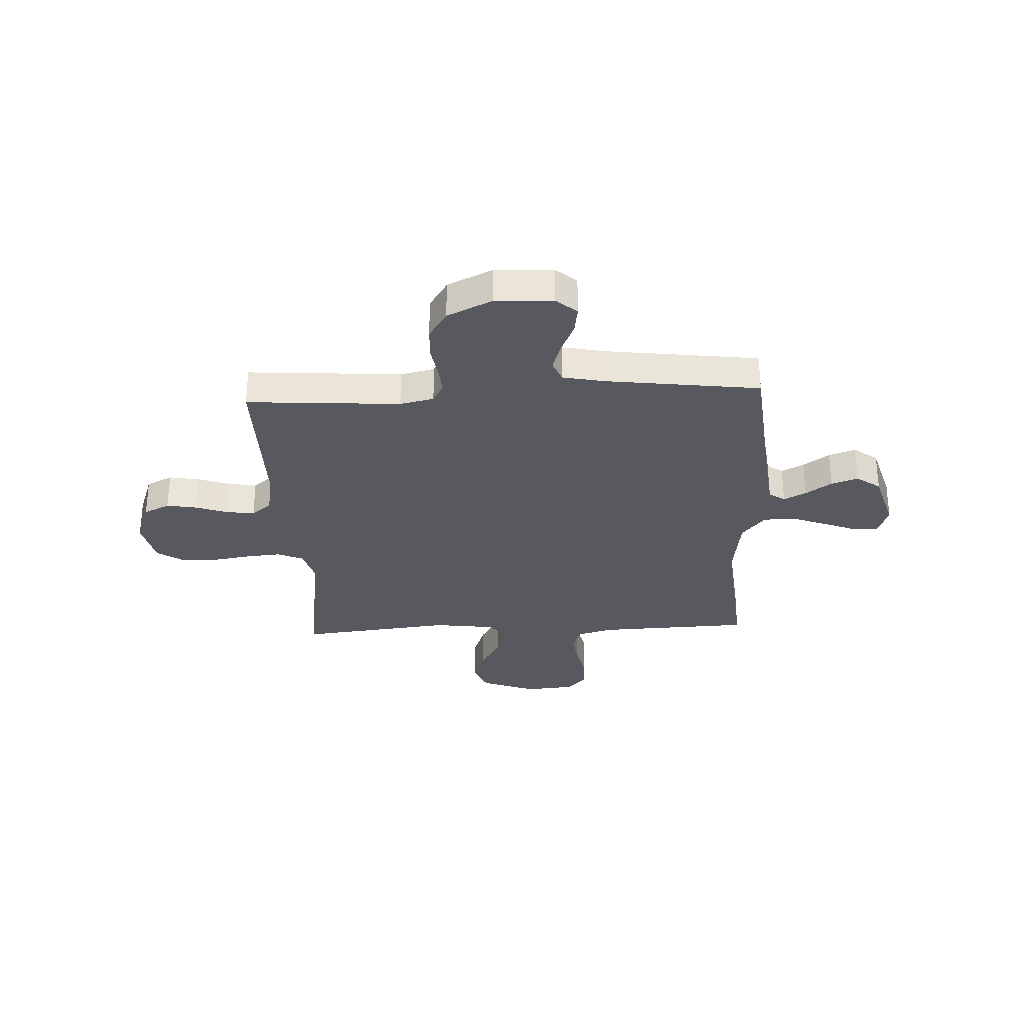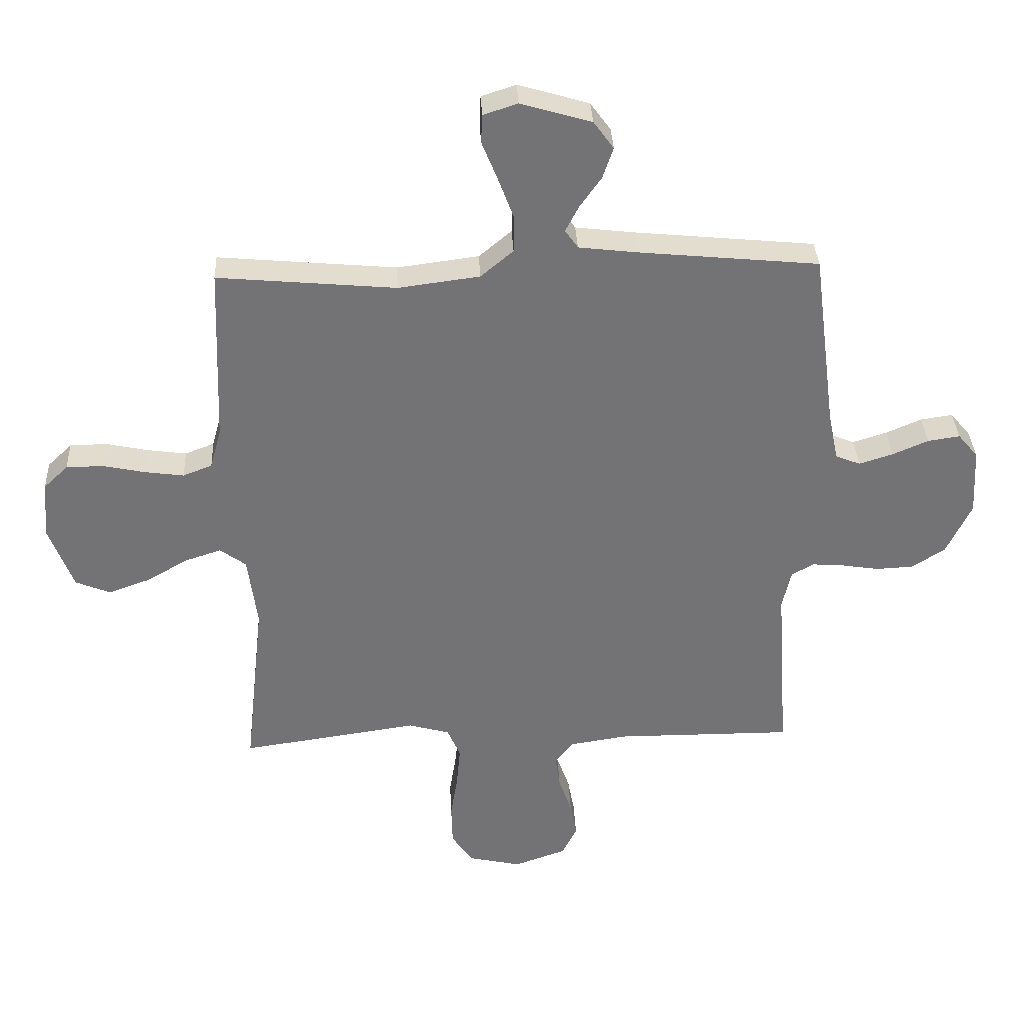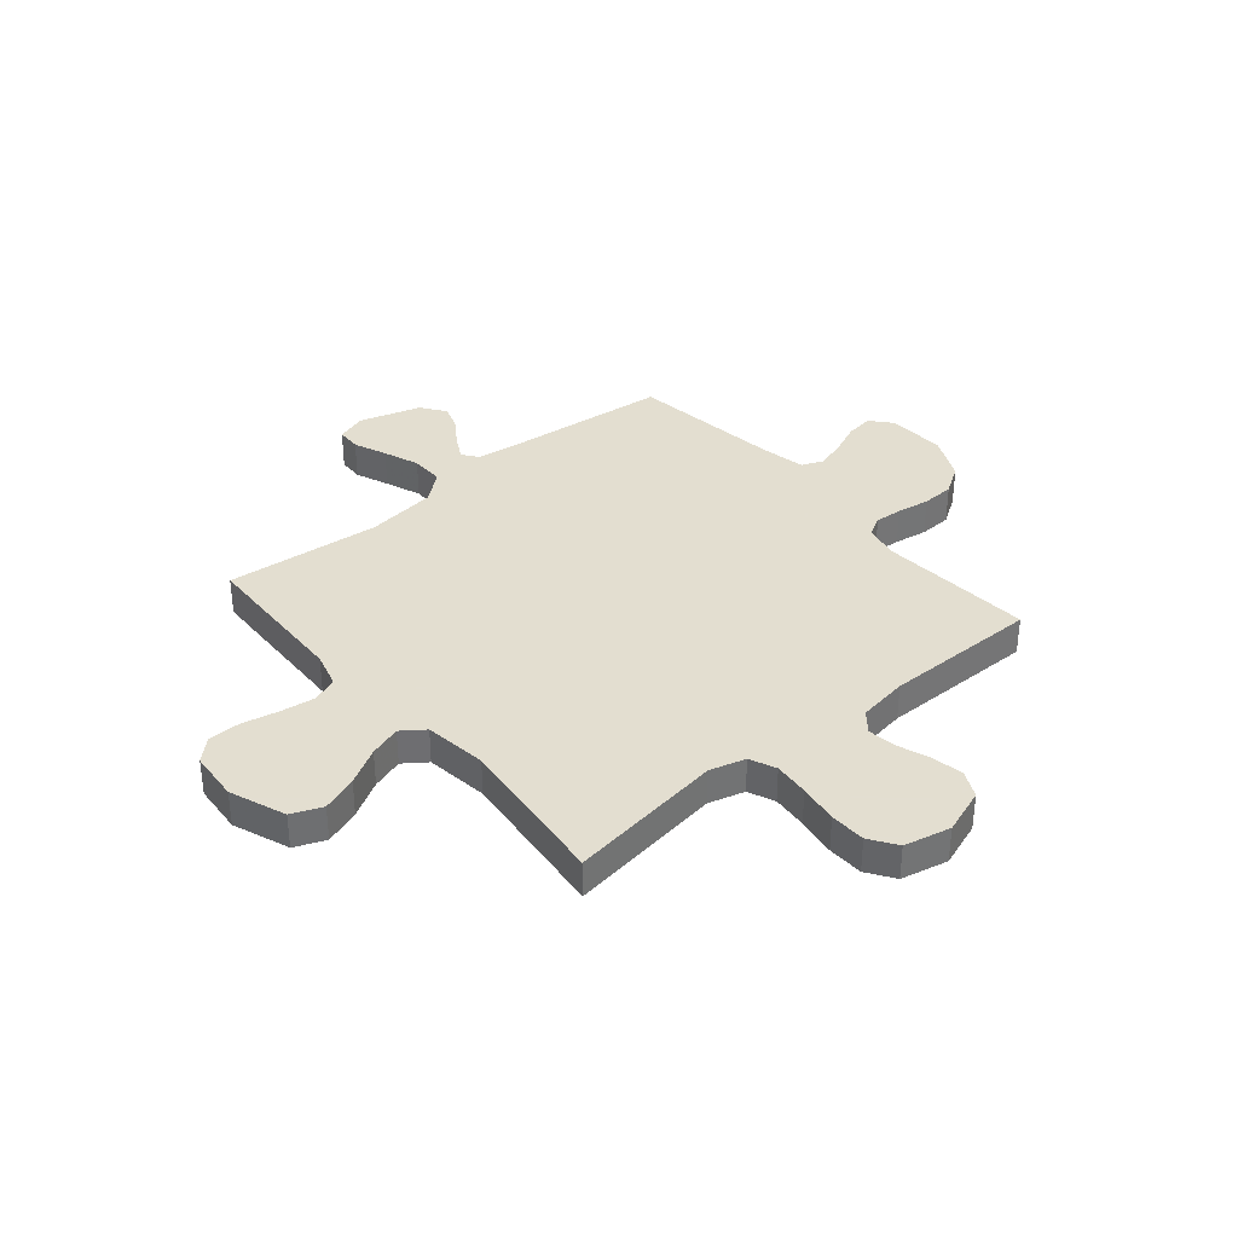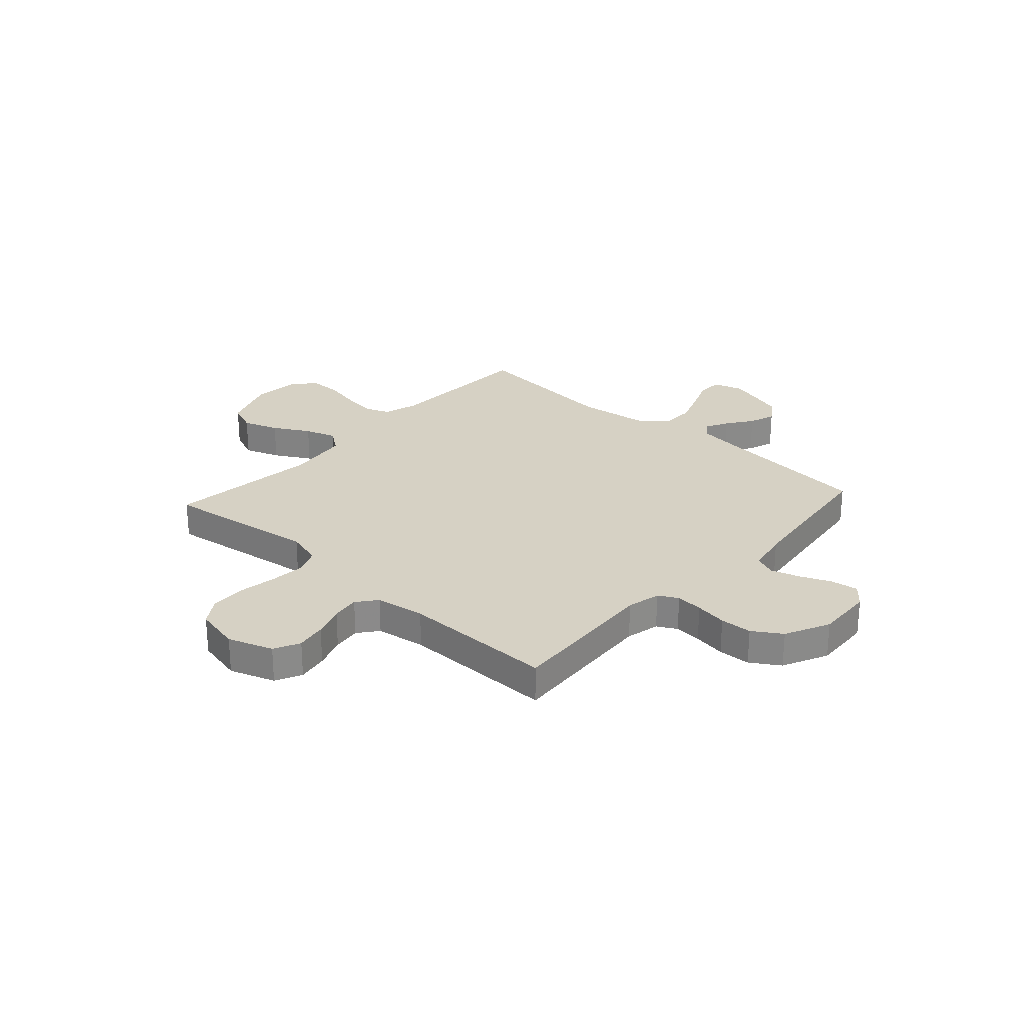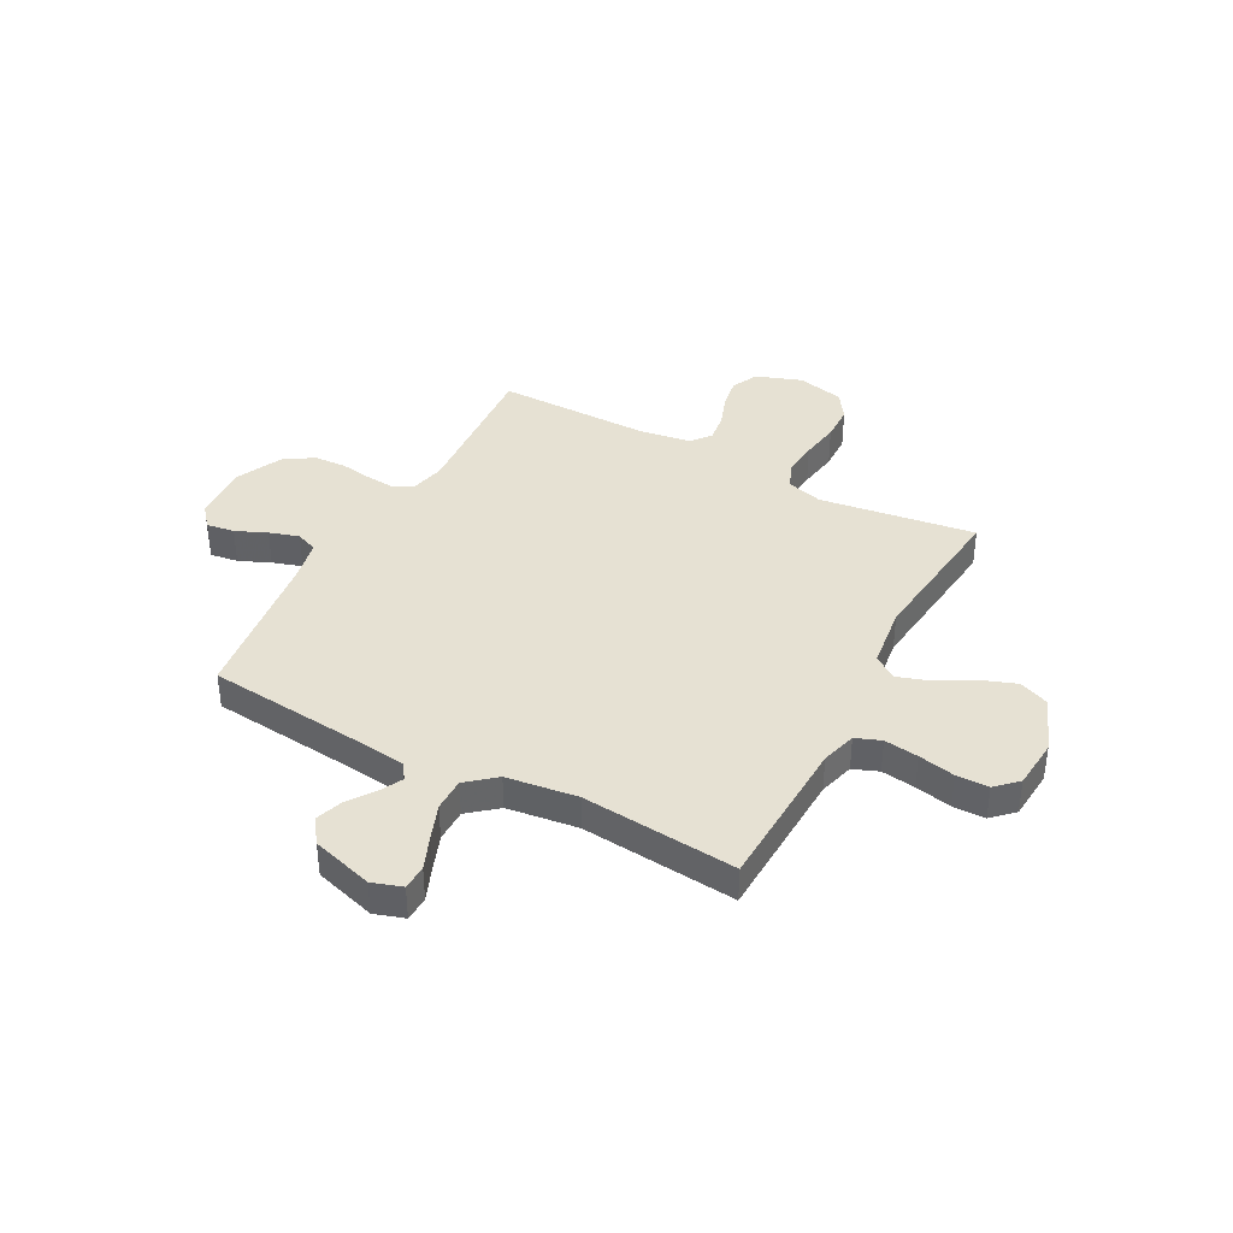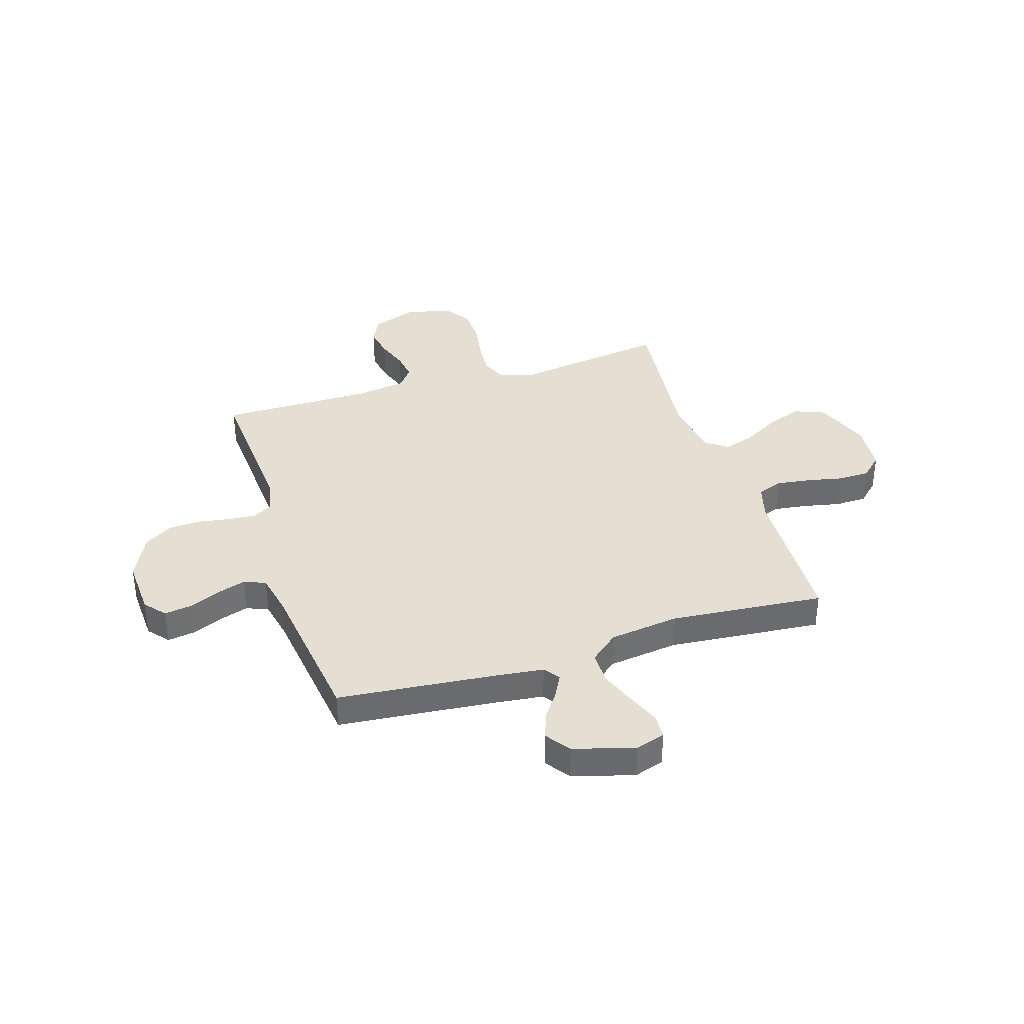
<metadata>
{"format":"obj","ext":"obj","renderer":"f3d","projection":"perspective","resolution":1024,"background":"white","views":[{"elev":-30.3,"azim":-87.2,"up":"+Y"},{"elev":34.3,"azim":177.3,"up":"+Z"},{"elev":35.9,"azim":139.9,"up":"+Y"},{"elev":26.8,"azim":-137.7,"up":"+Y"},{"elev":38.8,"azim":28.2,"up":"+Y"},{"elev":37.0,"azim":-17.4,"up":"+Y"}]}
</metadata>
<code>
v -0.5 0.07 0.5
v -0.2 0.07 0.529
v -0.098 0.07 0.541
v -0.076 0.07 0.572
v -0.099 0.07 0.616
v -0.135 0.07 0.667
v -0.153 0.07 0.719
v -0.119 0.07 0.766
v 0 0.07 0.801
v 0.058 0.07 0.782
v 0.06 0.07 0.734
v 0.034 0.07 0.67
v 0.008 0.07 0.601
v 0.008 0.07 0.537
v 0.063 0.07 0.491
v 0.2 0.07 0.473
v 0.5 0.07 0.5
v 0.511 0.07 0.2
v 0.53 0.07 0.132
v 0.579 0.07 0.113
v 0.645 0.07 0.122
v 0.716 0.07 0.137
v 0.778 0.07 0.136
v 0.819 0.07 0.097
v 0.827 0.07 0
v 0.786 0.07 -0.108
v 0.727 0.07 -0.132
v 0.658 0.07 -0.107
v 0.588 0.07 -0.067
v 0.527 0.07 -0.047
v 0.483 0.07 -0.079
v 0.467 0.07 -0.2
v 0.5 0.07 -0.5
v 0.2 0.07 -0.457
v 0.131 0.07 -0.476
v 0.109 0.07 -0.527
v 0.115 0.07 -0.595
v 0.127 0.07 -0.671
v 0.125 0.07 -0.74
v 0.09 0.07 -0.792
v 0 0.07 -0.812
v -0.088 0.07 -0.781
v -0.113 0.07 -0.73
v -0.102 0.07 -0.67
v -0.08 0.07 -0.608
v -0.072 0.07 -0.553
v -0.103 0.07 -0.514
v -0.2 0.07 -0.499
v -0.5 0.07 -0.5
v -0.479 0.07 -0.2
v -0.494 0.07 -0.134
v -0.532 0.07 -0.113
v -0.585 0.07 -0.117
v -0.648 0.07 -0.127
v -0.711 0.07 -0.124
v -0.767 0.07 -0.088
v -0.809 0.07 0
v -0.803 0.07 0.113
v -0.769 0.07 0.153
v -0.715 0.07 0.145
v -0.655 0.07 0.119
v -0.598 0.07 0.101
v -0.556 0.07 0.118
v -0.539 0.07 0.2
v -0.5 0 0.5
v -0.2 0 0.529
v -0.098 0 0.541
v -0.076 0 0.572
v -0.099 0 0.616
v -0.135 0 0.667
v -0.153 0 0.719
v -0.119 0 0.766
v 0 0 0.801
v 0.058 0 0.782
v 0.06 0 0.734
v 0.034 0 0.67
v 0.008 0 0.601
v 0.008 0 0.537
v 0.063 0 0.491
v 0.2 0 0.473
v 0.5 0 0.5
v 0.511 0 0.2
v 0.53 0 0.132
v 0.579 0 0.113
v 0.645 0 0.122
v 0.716 0 0.137
v 0.778 0 0.136
v 0.819 0 0.097
v 0.827 0 0
v 0.786 0 -0.108
v 0.727 0 -0.132
v 0.658 0 -0.107
v 0.588 0 -0.067
v 0.527 0 -0.047
v 0.483 0 -0.079
v 0.467 0 -0.2
v 0.5 0 -0.5
v 0.2 0 -0.457
v 0.131 0 -0.476
v 0.109 0 -0.527
v 0.115 0 -0.595
v 0.127 0 -0.671
v 0.125 0 -0.74
v 0.09 0 -0.792
v 0 0 -0.812
v -0.088 0 -0.781
v -0.113 0 -0.73
v -0.102 0 -0.67
v -0.08 0 -0.608
v -0.072 0 -0.553
v -0.103 0 -0.514
v -0.2 0 -0.499
v -0.5 0 -0.5
v -0.479 0 -0.2
v -0.494 0 -0.134
v -0.532 0 -0.113
v -0.585 0 -0.117
v -0.648 0 -0.127
v -0.711 0 -0.124
v -0.767 0 -0.088
v -0.809 0 0
v -0.803 0 0.113
v -0.769 0 0.153
v -0.715 0 0.145
v -0.655 0 0.119
v -0.598 0 0.101
v -0.556 0 0.118
v -0.539 0 0.2
f 59 60 61
f 58 59 61
f 57 58 61
f 56 57 61
f 55 56 61
f 54 55 61
f 53 54 61
f 52 53 61 62
f 51 52 62 63
f 48 49 50
f 47 48 50 51
f 43 44 45
f 42 43 45
f 41 42 45
f 40 41 45
f 39 40 45
f 38 39 45
f 37 38 45
f 36 37 45 46
f 35 36 46 47
f 32 33 34
f 51 63 64
f 47 51 64
f 35 47 64
f 34 35 64
f 32 34 64
f 31 32 64
f 27 28 29
f 26 27 29
f 25 26 29
f 24 25 29
f 23 24 29
f 22 23 29
f 21 22 29
f 16 17 18
f 15 16 18 19
f 10 11 12
f 9 10 12
f 8 9 12
f 7 8 12
f 6 7 12
f 5 6 12
f 4 5 12 13
f 3 4 13 14
f 64 1 2
f 31 64 2
f 30 31 2
f 20 21 29 30
f 19 20 30
f 30 2 3
f 19 30 3
f 15 19 3
f 3 14 15
f 125 124 123
f 125 123 122
f 125 122 121
f 125 121 120
f 125 120 119
f 125 119 118
f 125 118 117
f 126 125 117 116
f 127 126 116 115
f 114 113 112
f 115 114 112 111
f 109 108 107
f 109 107 106
f 109 106 105
f 109 105 104
f 109 104 103
f 109 103 102
f 109 102 101
f 110 109 101 100
f 111 110 100 99
f 98 97 96
f 128 127 115
f 128 115 111
f 128 111 99
f 128 99 98
f 128 98 96
f 128 96 95
f 93 92 91
f 93 91 90
f 93 90 89
f 93 89 88
f 93 88 87
f 93 87 86
f 93 86 85
f 82 81 80
f 83 82 80 79
f 76 75 74
f 76 74 73
f 76 73 72
f 76 72 71
f 76 71 70
f 76 70 69
f 77 76 69 68
f 78 77 68 67
f 66 65 128
f 66 128 95
f 66 95 94
f 94 93 85 84
f 94 84 83
f 67 66 94
f 67 94 83
f 67 83 79
f 79 78 67
f 1 65 66 2
f 2 66 67 3
f 3 67 68 4
f 4 68 69 5
f 5 69 70 6
f 6 70 71 7
f 7 71 72 8
f 8 72 73 9
f 9 73 74 10
f 10 74 75 11
f 11 75 76 12
f 12 76 77 13
f 13 77 78 14
f 14 78 79 15
f 15 79 80 16
f 16 80 81 17
f 17 81 82 18
f 18 82 83 19
f 19 83 84 20
f 20 84 85 21
f 21 85 86 22
f 22 86 87 23
f 23 87 88 24
f 24 88 89 25
f 25 89 90 26
f 26 90 91 27
f 27 91 92 28
f 28 92 93 29
f 29 93 94 30
f 30 94 95 31
f 31 95 96 32
f 32 96 97 33
f 33 97 98 34
f 34 98 99 35
f 35 99 100 36
f 36 100 101 37
f 37 101 102 38
f 38 102 103 39
f 39 103 104 40
f 40 104 105 41
f 41 105 106 42
f 42 106 107 43
f 43 107 108 44
f 44 108 109 45
f 45 109 110 46
f 46 110 111 47
f 47 111 112 48
f 48 112 113 49
f 49 113 114 50
f 50 114 115 51
f 51 115 116 52
f 52 116 117 53
f 53 117 118 54
f 54 118 119 55
f 55 119 120 56
f 56 120 121 57
f 57 121 122 58
f 58 122 123 59
f 59 123 124 60
f 60 124 125 61
f 61 125 126 62
f 62 126 127 63
f 63 127 128 64
f 64 128 65 1

</code>
